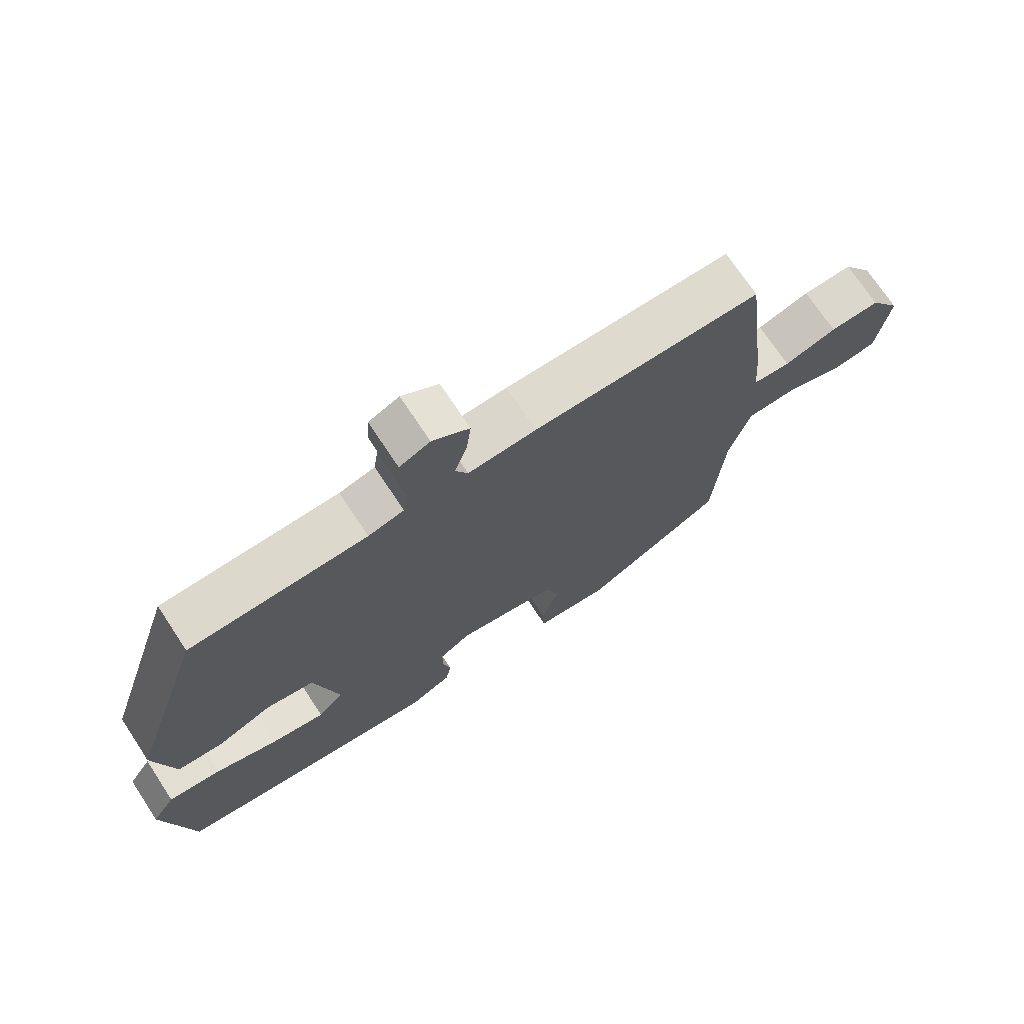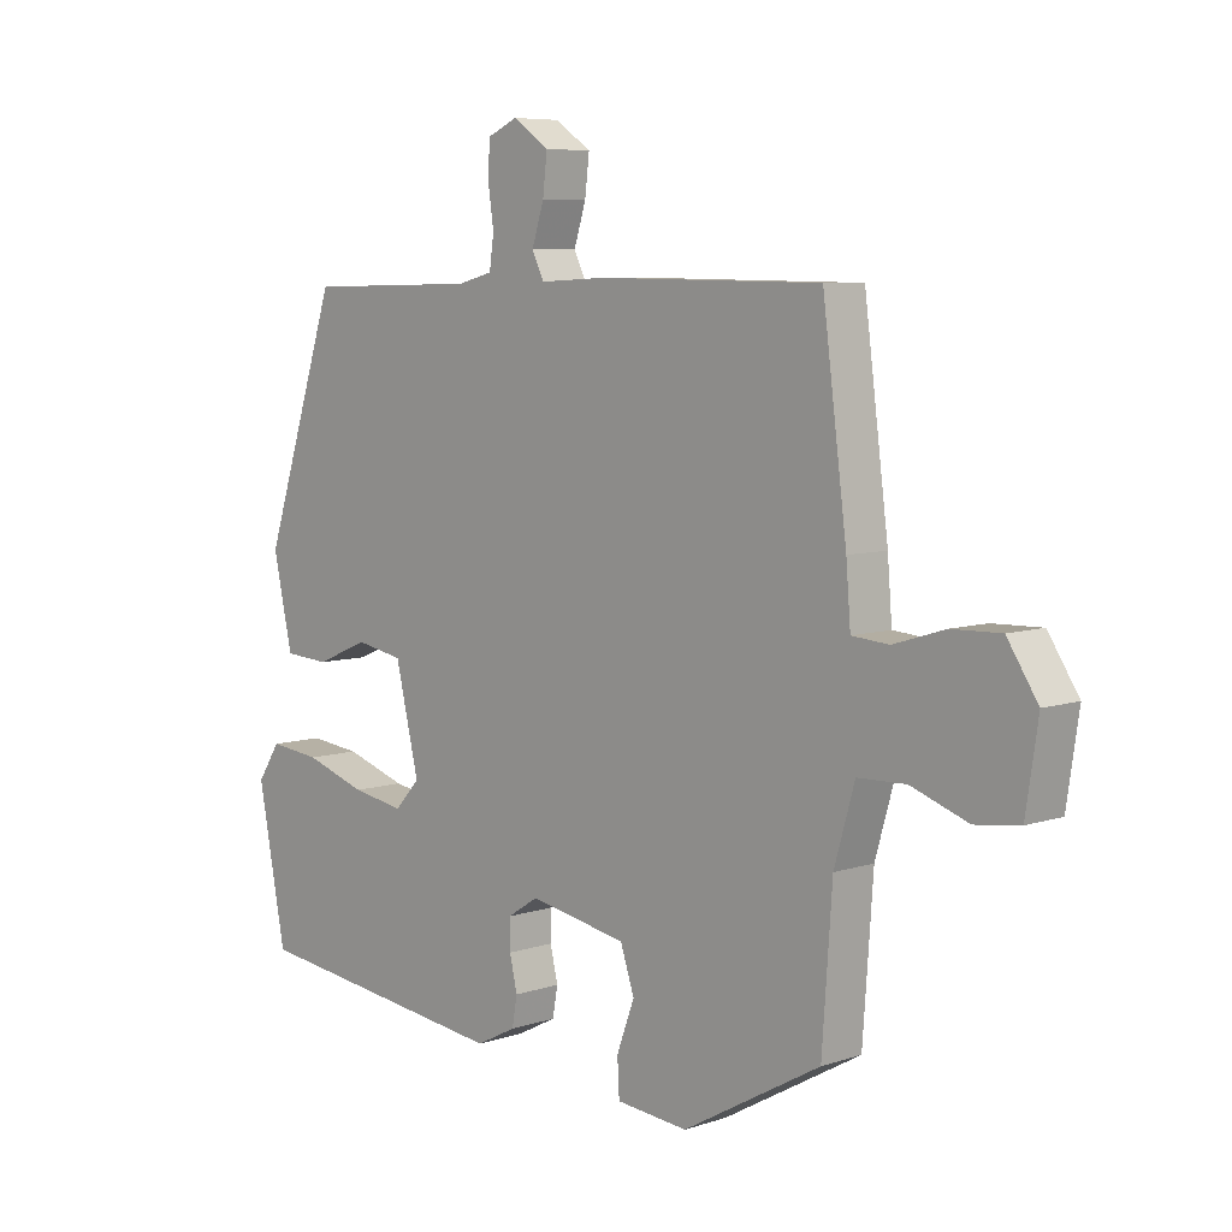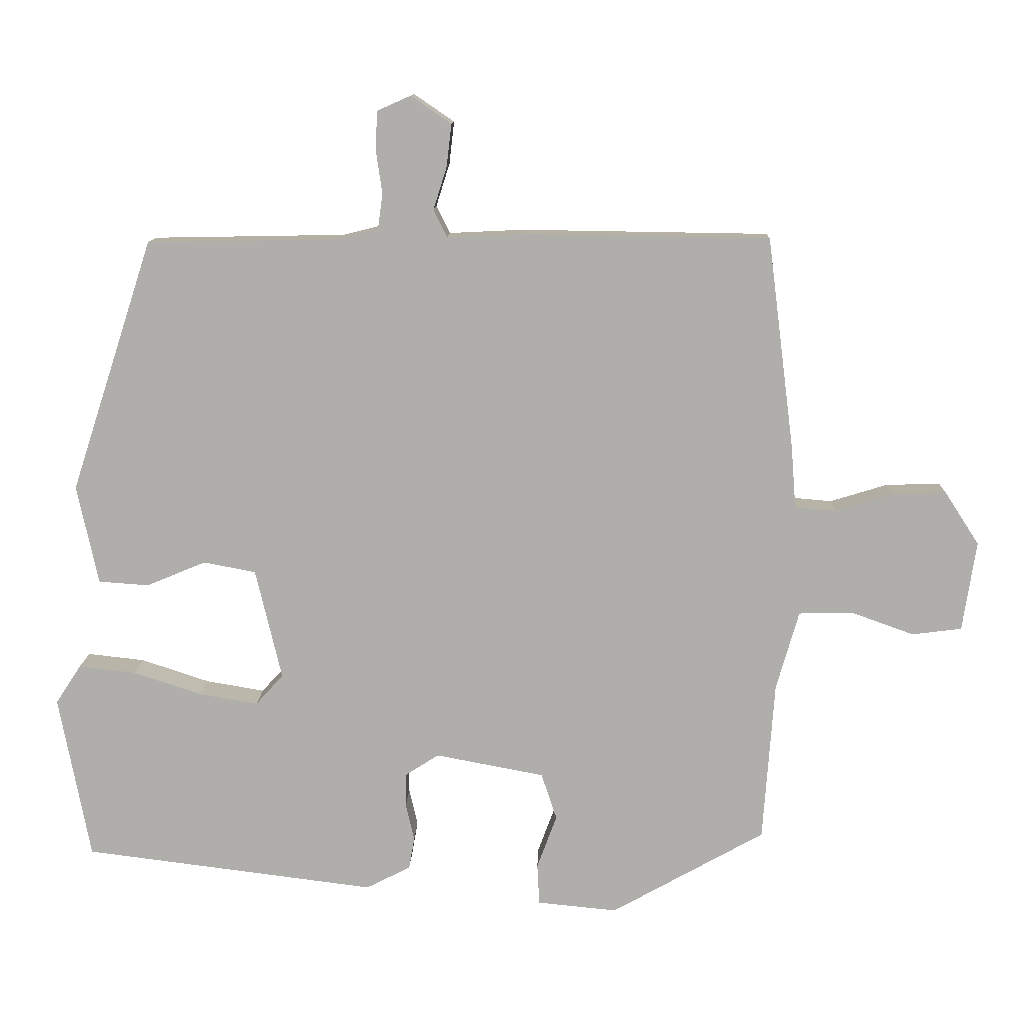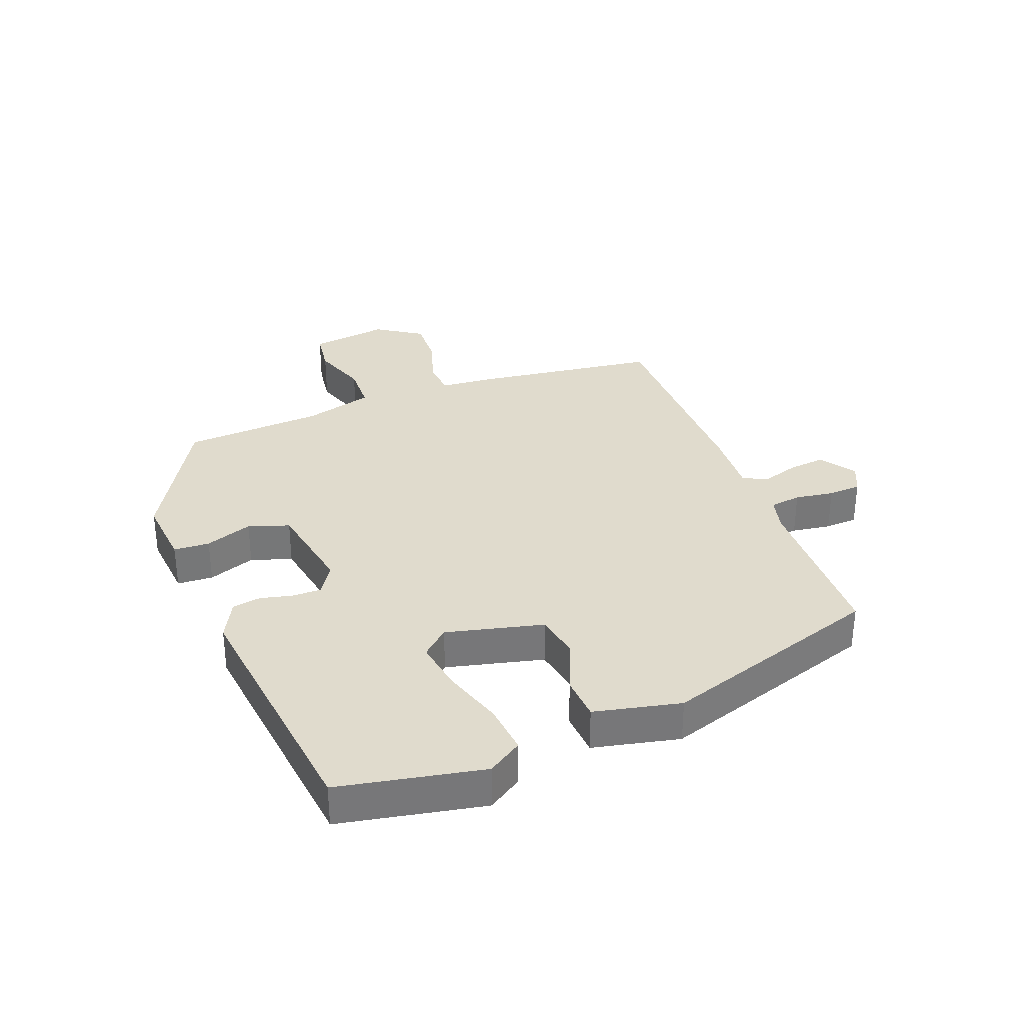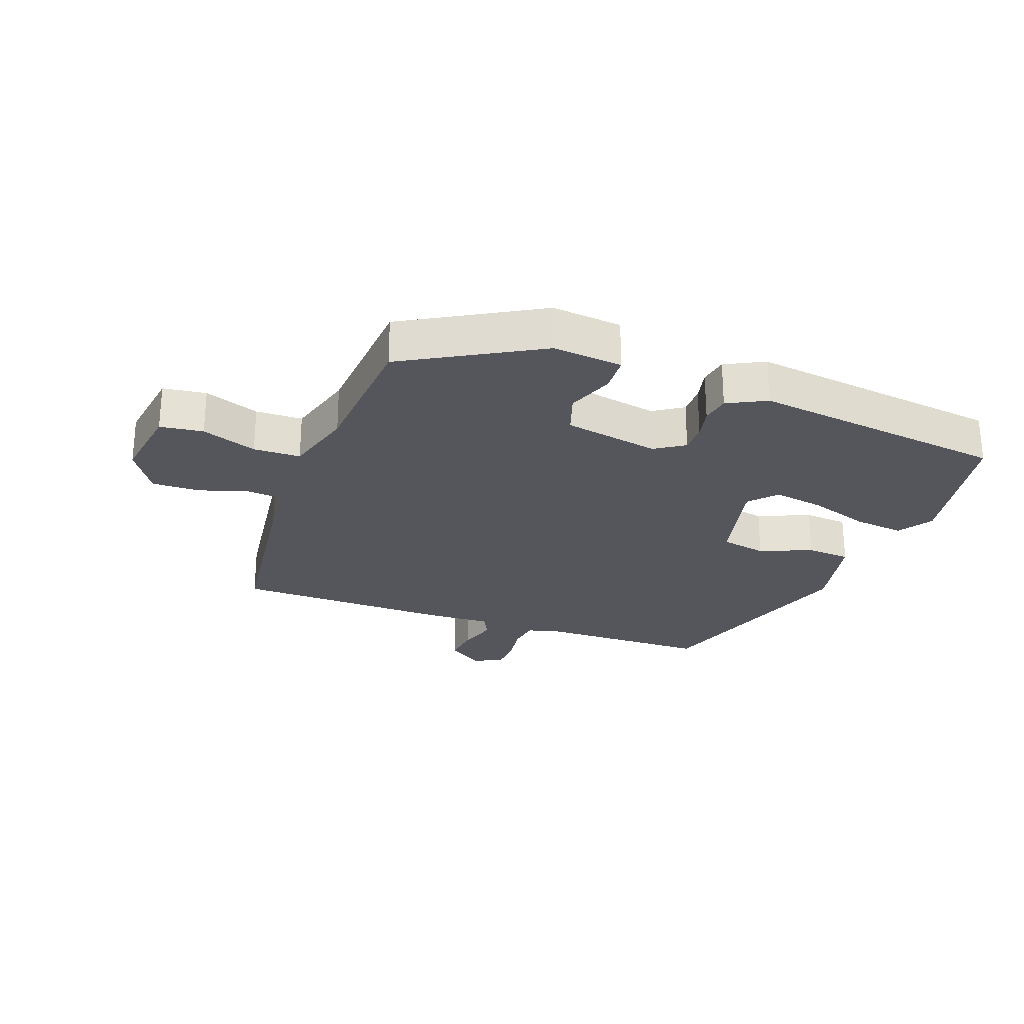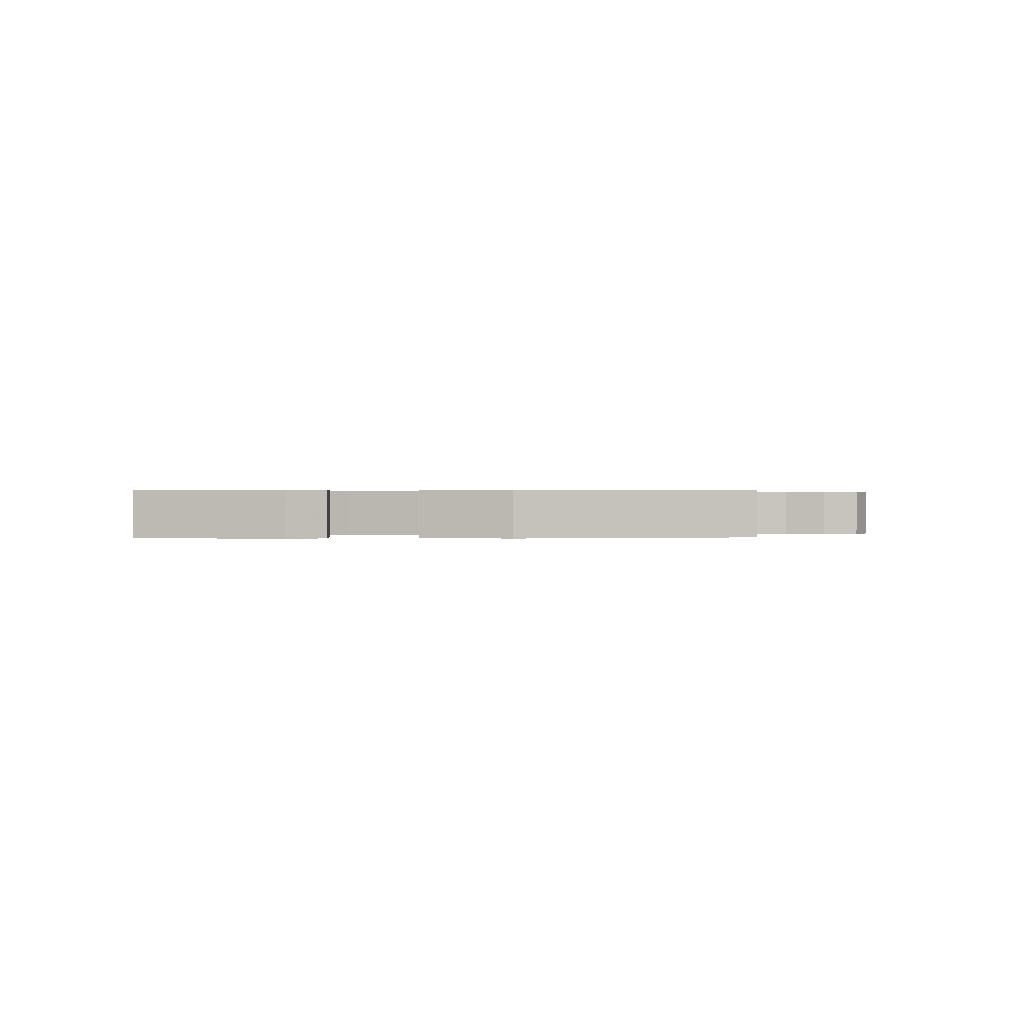
<metadata>
{"format":"obj","ext":"obj","renderer":"f3d","projection":"perspective","resolution":1024,"background":"white","views":[{"elev":71.9,"azim":-33.4,"up":"+Z"},{"elev":6.9,"azim":46.1,"up":"+Z"},{"elev":11.8,"azim":1.8,"up":"+Z"},{"elev":33.2,"azim":-110.6,"up":"+Y"},{"elev":-26.2,"azim":159.9,"up":"+Y"},{"elev":0.3,"azim":-86.6,"up":"+Y"}]}
</metadata>
<code>
v -0.379 0.07 0.478
v -0.106 0.07 0.483
v -0.051 0.07 0.497
v -0.044 0.07 0.547
v -0.053 0.07 0.61
v -0.05 0.07 0.663
v -0.003 0.07 0.684
v 0.054 0.07 0.645
v 0.047 0.07 0.585
v 0.028 0.07 0.525
v 0.047 0.07 0.486
v 0.152 0.07 0.491
v 0.503 0.07 0.486
v 0.541 0.07 0.188
v 0.548 0.07 0.099
v 0.606 0.07 0.094
v 0.687 0.07 0.119
v 0.764 0.07 0.121
v 0.812 0.07 0.047
v 0.793 0.07 -0.08
v 0.723 0.07 -0.089
v 0.634 0.07 -0.057
v 0.558 0.07 -0.059
v 0.526 0.07 -0.171
v 0.51 0.07 -0.398
v 0.293 0.07 -0.52
v 0.18 0.07 -0.509
v 0.177 0.07 -0.451
v 0.205 0.07 -0.375
v 0.183 0.07 -0.309
v 0.029 0.07 -0.28
v -0.019 0.07 -0.311
v -0.019 0.07 -0.358
v -0.007 0.07 -0.41
v -0.015 0.07 -0.456
v -0.078 0.07 -0.488
v -0.492 0.07 -0.436
v -0.536 0.07 -0.203
v -0.5 0.07 -0.148
v -0.419 0.07 -0.157
v -0.322 0.07 -0.189
v -0.239 0.07 -0.203
v -0.2 0.07 -0.16
v -0.237 0.07 -0.003
v -0.311 0.07 0.011
v -0.395 0.07 -0.024
v -0.466 0.07 -0.019
v -0.496 0.07 0.121
v -0.379 0 0.478
v -0.106 0 0.483
v -0.051 0 0.497
v -0.044 0 0.547
v -0.053 0 0.61
v -0.05 0 0.663
v -0.003 0 0.684
v 0.054 0 0.645
v 0.047 0 0.585
v 0.028 0 0.525
v 0.047 0 0.486
v 0.152 0 0.491
v 0.503 0 0.486
v 0.541 0 0.188
v 0.548 0 0.099
v 0.606 0 0.094
v 0.687 0 0.119
v 0.764 0 0.121
v 0.812 0 0.047
v 0.793 0 -0.08
v 0.723 0 -0.089
v 0.634 0 -0.057
v 0.558 0 -0.059
v 0.526 0 -0.171
v 0.51 0 -0.398
v 0.293 0 -0.52
v 0.18 0 -0.509
v 0.177 0 -0.451
v 0.205 0 -0.375
v 0.183 0 -0.309
v 0.029 0 -0.28
v -0.019 0 -0.311
v -0.019 0 -0.358
v -0.007 0 -0.41
v -0.015 0 -0.456
v -0.078 0 -0.488
v -0.492 0 -0.436
v -0.536 0 -0.203
v -0.5 0 -0.148
v -0.419 0 -0.157
v -0.322 0 -0.189
v -0.239 0 -0.203
v -0.2 0 -0.16
v -0.237 0 -0.003
v -0.311 0 0.011
v -0.395 0 -0.024
v -0.466 0 -0.019
v -0.496 0 0.121
f 48 1 2
f 47 48 2
f 46 47 2
f 45 46 2
f 44 45 2 3
f 43 44 3
f 39 40 41
f 38 39 41
f 37 38 41
f 36 37 41
f 35 36 41
f 34 35 41
f 33 34 41
f 32 33 41 42
f 31 32 42 43
f 27 28 29
f 26 27 29
f 25 26 29
f 24 25 29
f 23 24 29 30
f 20 21 22
f 19 20 22
f 18 19 22
f 17 18 22
f 16 17 22
f 15 16 22 23
f 30 31 43
f 23 30 43
f 15 23 43
f 14 15 43
f 13 14 43
f 12 13 43
f 11 12 43
f 8 9 10
f 7 8 10
f 6 7 10
f 5 6 10
f 4 5 10
f 10 11 43 3
f 3 4 10
f 50 49 96
f 50 96 95
f 50 95 94
f 50 94 93
f 51 50 93 92
f 51 92 91
f 89 88 87
f 89 87 86
f 89 86 85
f 89 85 84
f 89 84 83
f 89 83 82
f 89 82 81
f 90 89 81 80
f 91 90 80 79
f 77 76 75
f 77 75 74
f 77 74 73
f 77 73 72
f 78 77 72 71
f 70 69 68
f 70 68 67
f 70 67 66
f 70 66 65
f 70 65 64
f 71 70 64 63
f 91 79 78
f 91 78 71
f 91 71 63
f 91 63 62
f 91 62 61
f 91 61 60
f 91 60 59
f 58 57 56
f 58 56 55
f 58 55 54
f 58 54 53
f 58 53 52
f 51 91 59 58
f 58 52 51
f 1 49 50 2
f 2 50 51 3
f 3 51 52 4
f 4 52 53 5
f 5 53 54 6
f 6 54 55 7
f 7 55 56 8
f 8 56 57 9
f 9 57 58 10
f 10 58 59 11
f 11 59 60 12
f 12 60 61 13
f 13 61 62 14
f 14 62 63 15
f 15 63 64 16
f 16 64 65 17
f 17 65 66 18
f 18 66 67 19
f 19 67 68 20
f 20 68 69 21
f 21 69 70 22
f 22 70 71 23
f 23 71 72 24
f 24 72 73 25
f 25 73 74 26
f 26 74 75 27
f 27 75 76 28
f 28 76 77 29
f 29 77 78 30
f 30 78 79 31
f 31 79 80 32
f 32 80 81 33
f 33 81 82 34
f 34 82 83 35
f 35 83 84 36
f 36 84 85 37
f 37 85 86 38
f 38 86 87 39
f 39 87 88 40
f 40 88 89 41
f 41 89 90 42
f 42 90 91 43
f 43 91 92 44
f 44 92 93 45
f 45 93 94 46
f 46 94 95 47
f 47 95 96 48
f 48 96 49 1

</code>
